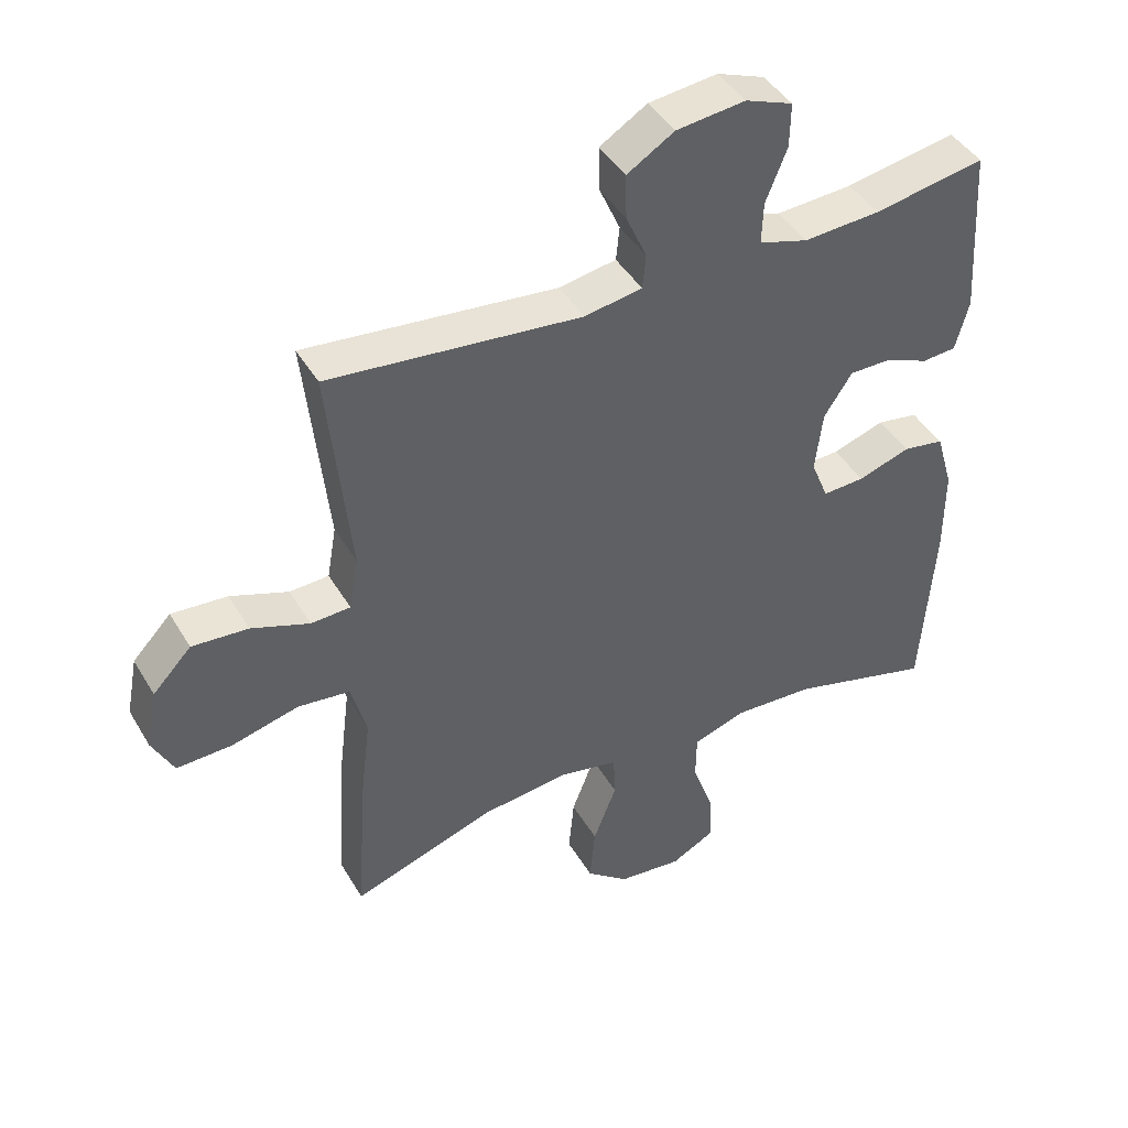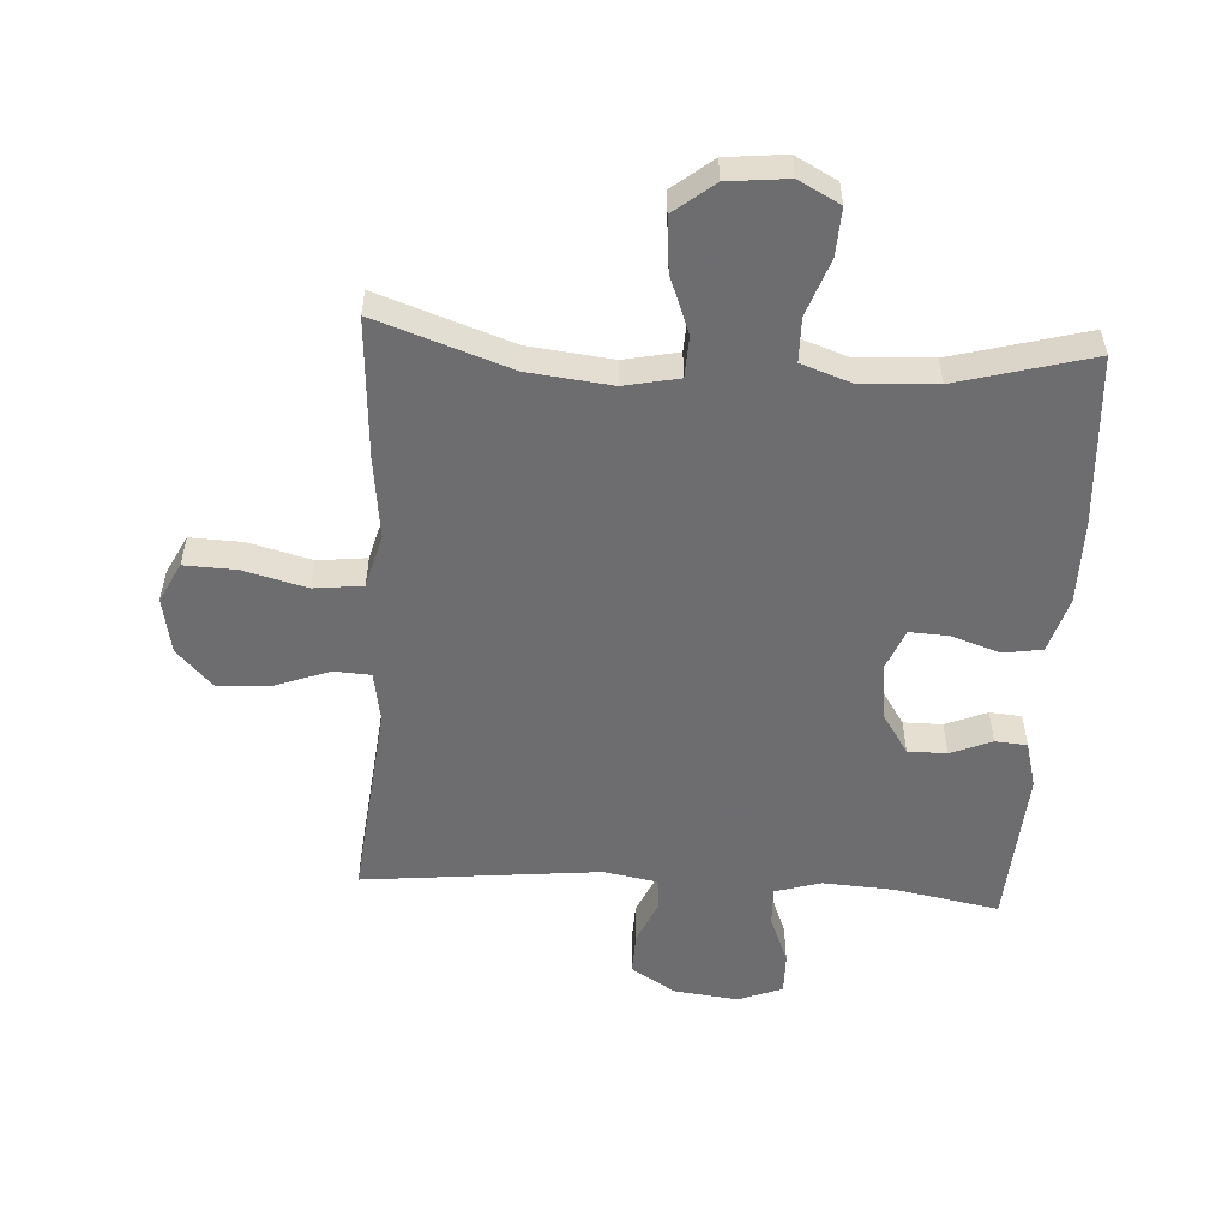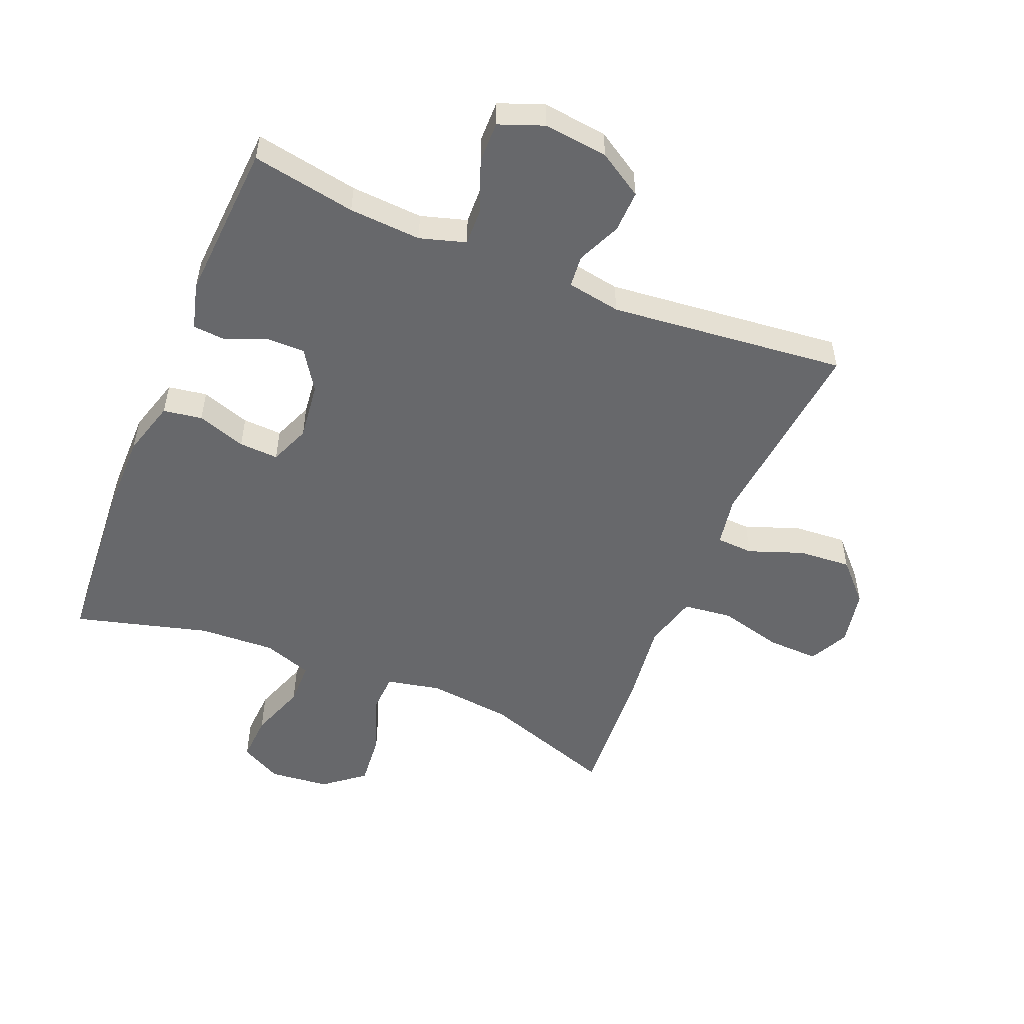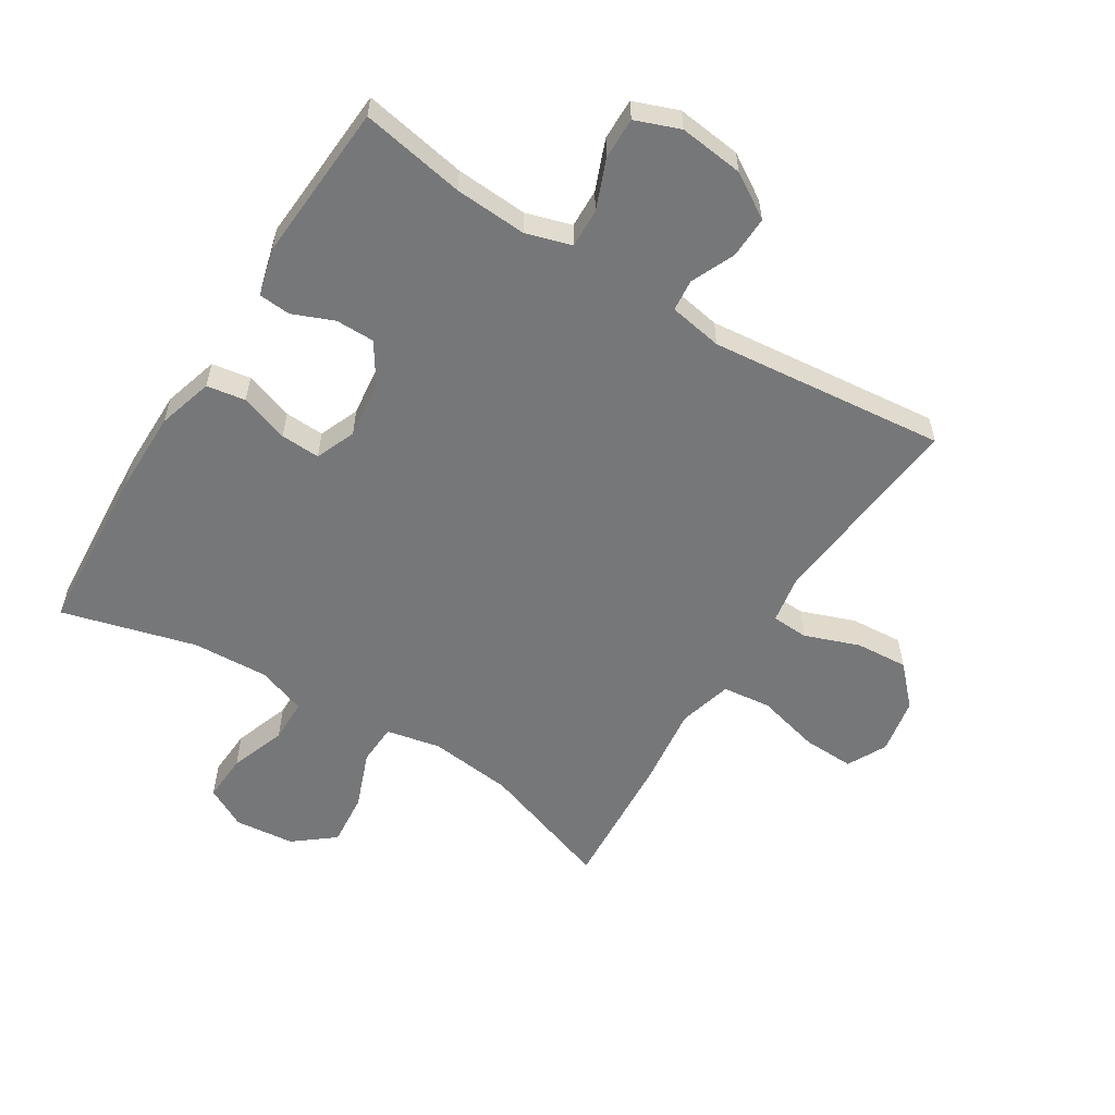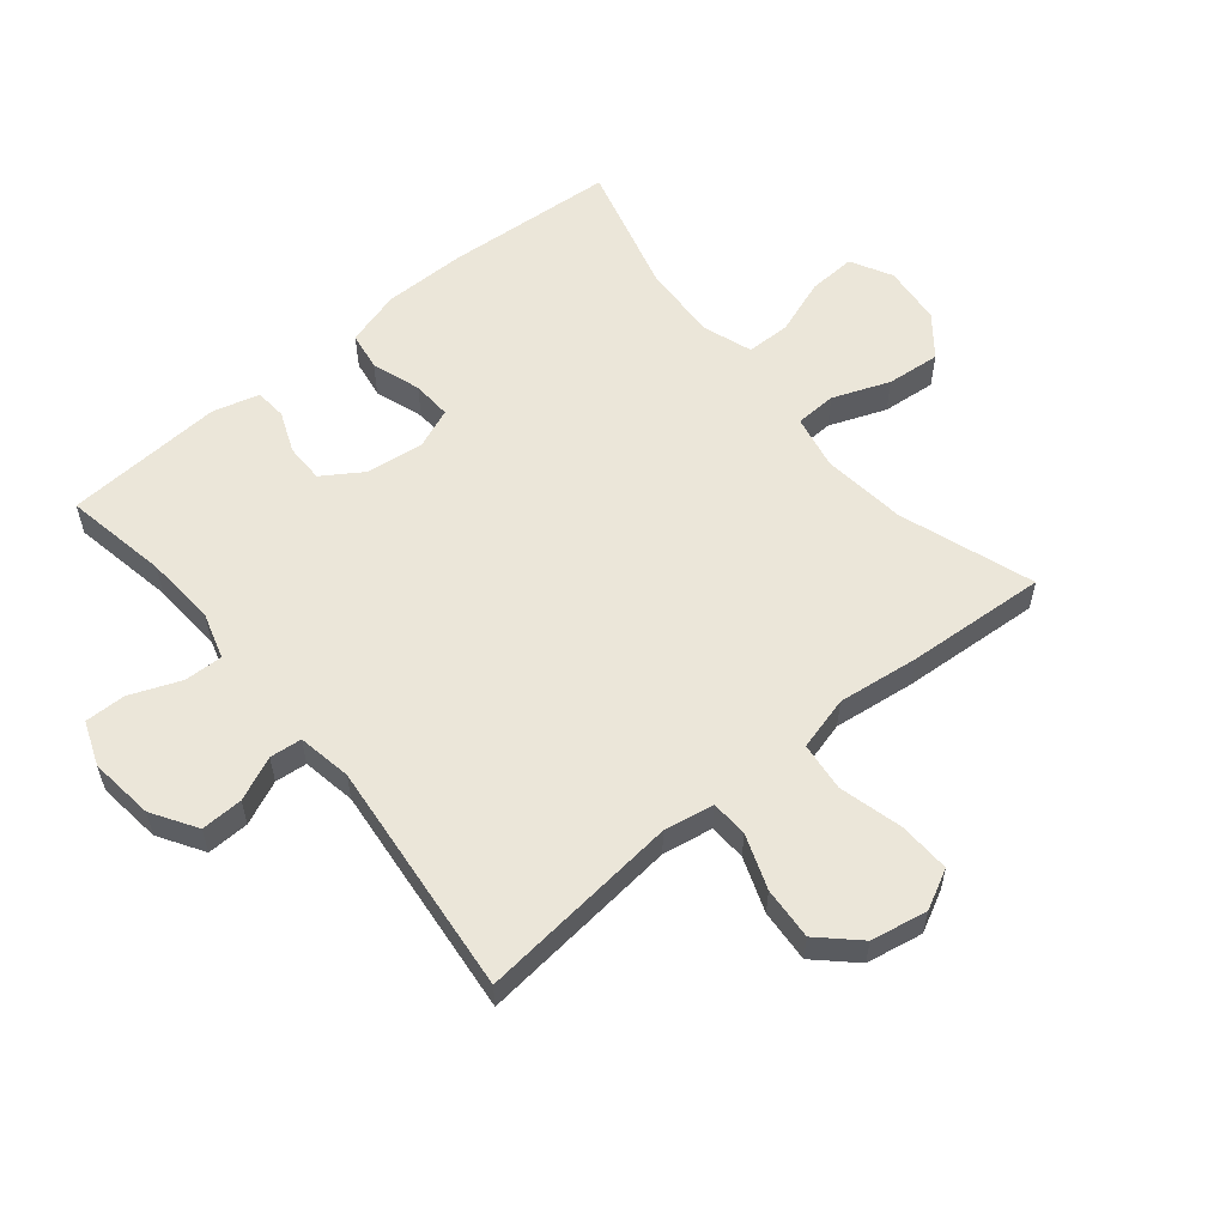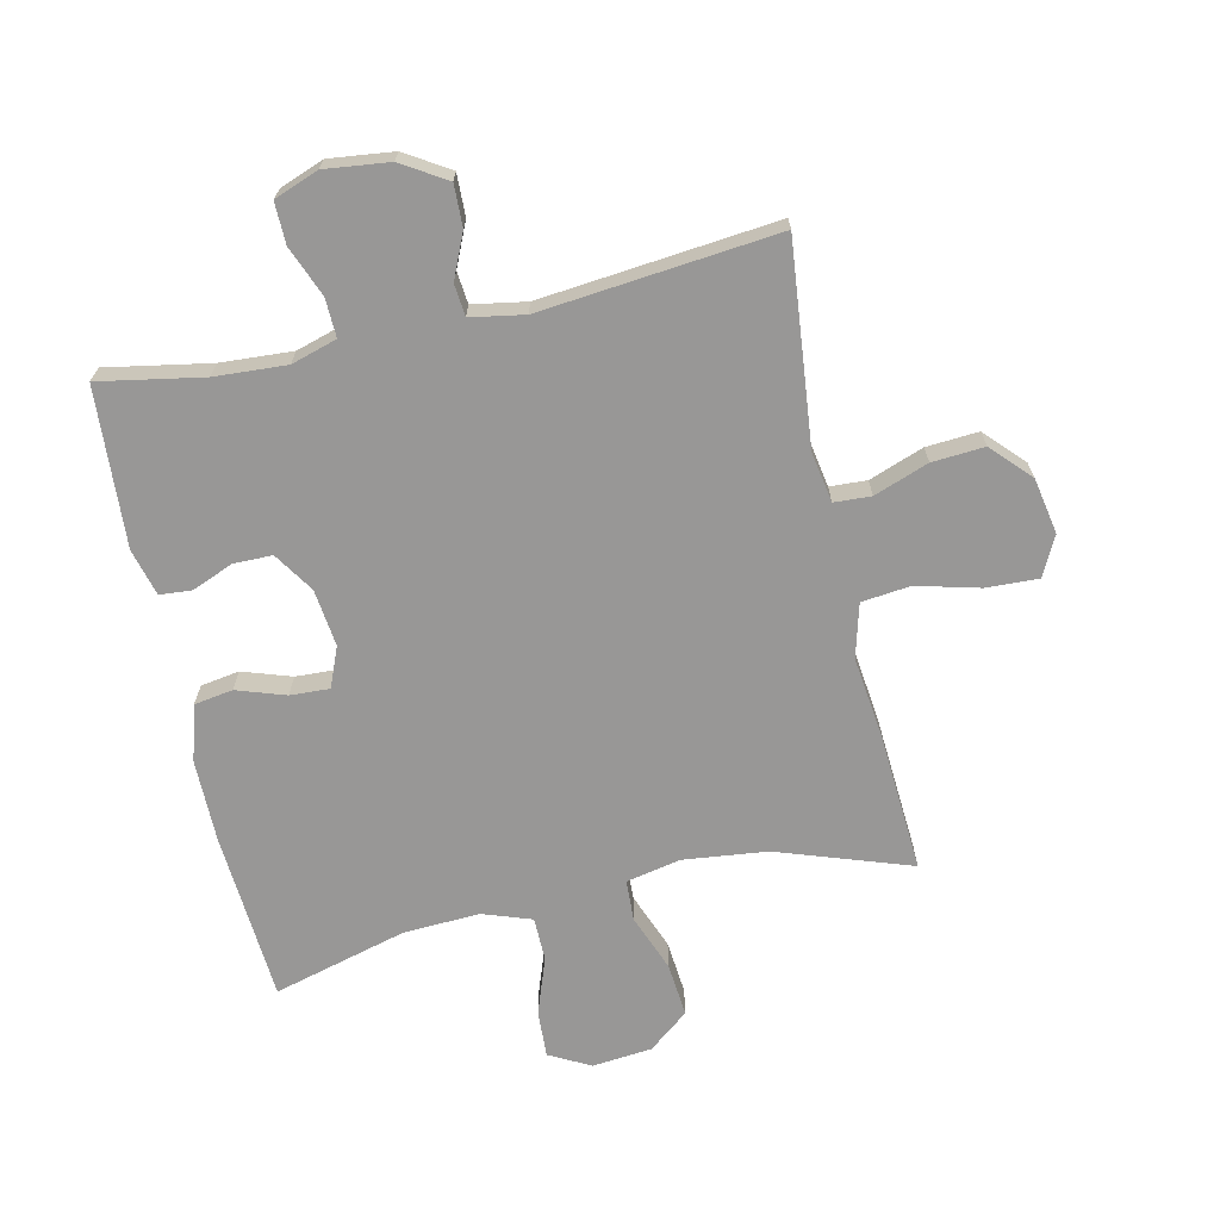
<metadata>
{"format":"obj","ext":"obj","renderer":"f3d","projection":"perspective","resolution":1024,"background":"white","views":[{"elev":43.4,"azim":151.4,"up":"+Z"},{"elev":-54.1,"azim":176.5,"up":"+Y"},{"elev":-52.5,"azim":-22.4,"up":"+Y"},{"elev":-57.0,"azim":-32.0,"up":"+Y"},{"elev":57.3,"azim":50.5,"up":"+Y"},{"elev":-68.3,"azim":12.5,"up":"+Y"}]}
</metadata>
<code>
v 0.5 0.07 0.5
v 0.467 0.07 0.179
v 0.481 0.07 0.099
v 0.54 0.07 0.096
v 0.627 0.07 0.128
v 0.711 0.07 0.134
v 0.769 0.07 0.073
v 0.786 0.07 -0.017
v 0.754 0.07 -0.08
v 0.671 0.07 -0.077
v 0.57 0.07 -0.051
v 0.492 0.07 -0.06
v 0.469 0.07 -0.146
v 0.485 0.07 -0.276
v 0.5 0.07 -0.5
v 0.286 0.07 -0.427
v 0.152 0.07 -0.412
v 0.065 0.07 -0.43
v 0.062 0.07 -0.496
v 0.097 0.07 -0.587
v 0.105 0.07 -0.673
v 0.041 0.07 -0.724
v -0.055 0.07 -0.734
v -0.121 0.07 -0.699
v -0.117 0.07 -0.623
v -0.085 0.07 -0.533
v -0.086 0.07 -0.463
v -0.164 0.07 -0.436
v -0.286 0.07 -0.442
v -0.5 0.07 -0.5
v -0.519 0.07 -0.228
v -0.519 0.07 -0.096
v -0.493 0.07 -0.007
v -0.431 0.07 0.003
v -0.353 0.07 -0.023
v -0.29 0.07 -0.026
v -0.264 0.07 0.038
v -0.275 0.07 0.13
v -0.317 0.07 0.194
v -0.379 0.07 0.194
v -0.445 0.07 0.167
v -0.496 0.07 0.171
v -0.516 0.07 0.246
v -0.5 0.07 0.5
v -0.334 0.07 0.47
v -0.219 0.07 0.463
v -0.146 0.07 0.485
v -0.148 0.07 0.547
v -0.18 0.07 0.627
v -0.181 0.07 0.693
v -0.11 0.07 0.72
v -0.007 0.07 0.708
v 0.064 0.07 0.664
v 0.062 0.07 0.597
v 0.031 0.07 0.527
v 0.036 0.07 0.476
v 0.122 0.07 0.461
v 0.5 0 0.5
v 0.467 0 0.179
v 0.481 0 0.099
v 0.54 0 0.096
v 0.627 0 0.128
v 0.711 0 0.134
v 0.769 0 0.073
v 0.786 0 -0.017
v 0.754 0 -0.08
v 0.671 0 -0.077
v 0.57 0 -0.051
v 0.492 0 -0.06
v 0.469 0 -0.146
v 0.485 0 -0.276
v 0.5 0 -0.5
v 0.286 0 -0.427
v 0.152 0 -0.412
v 0.065 0 -0.43
v 0.062 0 -0.496
v 0.097 0 -0.587
v 0.105 0 -0.673
v 0.041 0 -0.724
v -0.055 0 -0.734
v -0.121 0 -0.699
v -0.117 0 -0.623
v -0.085 0 -0.533
v -0.086 0 -0.463
v -0.164 0 -0.436
v -0.286 0 -0.442
v -0.5 0 -0.5
v -0.519 0 -0.228
v -0.519 0 -0.096
v -0.493 0 -0.007
v -0.431 0 0.003
v -0.353 0 -0.023
v -0.29 0 -0.026
v -0.264 0 0.038
v -0.275 0 0.13
v -0.317 0 0.194
v -0.379 0 0.194
v -0.445 0 0.167
v -0.496 0 0.171
v -0.516 0 0.246
v -0.5 0 0.5
v -0.334 0 0.47
v -0.219 0 0.463
v -0.146 0 0.485
v -0.148 0 0.547
v -0.18 0 0.627
v -0.181 0 0.693
v -0.11 0 0.72
v -0.007 0 0.708
v 0.064 0 0.664
v 0.062 0 0.597
v 0.031 0 0.527
v 0.036 0 0.476
v 0.122 0 0.461
f 52 53 54 55
f 52 55 56
f 51 52 56
f 48 49 50 51
f 47 48 51 56
f 46 47 56 57
f 42 43 44 45
f 40 41 42 45
f 39 40 45 46
f 38 39 46 57
f 32 33 34 35
f 32 35 36
f 29 30 31 32
f 28 29 32 36
f 27 28 36 37
f 23 24 25 26
f 23 26 27
f 22 23 27
f 19 20 21 22
f 18 19 22 27
f 13 14 15 16
f 12 13 16 17
f 8 9 10 11
f 8 11 12
f 7 8 12
f 4 5 6 7
f 3 4 7 12
f 2 3 12 17
f 18 27 37 38
f 17 18 38 57
f 1 2 17 57
f 112 111 110 109
f 113 112 109
f 113 109 108
f 108 107 106 105
f 113 108 105 104
f 114 113 104 103
f 102 101 100 99
f 102 99 98 97
f 103 102 97 96
f 114 103 96 95
f 92 91 90 89
f 93 92 89
f 89 88 87 86
f 93 89 86 85
f 94 93 85 84
f 83 82 81 80
f 84 83 80
f 84 80 79
f 79 78 77 76
f 84 79 76 75
f 73 72 71 70
f 74 73 70 69
f 68 67 66 65
f 69 68 65
f 69 65 64
f 64 63 62 61
f 69 64 61 60
f 74 69 60 59
f 95 94 84 75
f 114 95 75 74
f 114 74 59 58
f 1 58 59 2
f 2 59 60 3
f 3 60 61 4
f 4 61 62 5
f 5 62 63 6
f 6 63 64 7
f 7 64 65 8
f 8 65 66 9
f 9 66 67 10
f 10 67 68 11
f 11 68 69 12
f 12 69 70 13
f 13 70 71 14
f 14 71 72 15
f 15 72 73 16
f 16 73 74 17
f 17 74 75 18
f 18 75 76 19
f 19 76 77 20
f 20 77 78 21
f 21 78 79 22
f 22 79 80 23
f 23 80 81 24
f 24 81 82 25
f 25 82 83 26
f 26 83 84 27
f 27 84 85 28
f 28 85 86 29
f 29 86 87 30
f 30 87 88 31
f 31 88 89 32
f 32 89 90 33
f 33 90 91 34
f 34 91 92 35
f 35 92 93 36
f 36 93 94 37
f 37 94 95 38
f 38 95 96 39
f 39 96 97 40
f 40 97 98 41
f 41 98 99 42
f 42 99 100 43
f 43 100 101 44
f 44 101 102 45
f 45 102 103 46
f 46 103 104 47
f 47 104 105 48
f 48 105 106 49
f 49 106 107 50
f 50 107 108 51
f 51 108 109 52
f 52 109 110 53
f 53 110 111 54
f 54 111 112 55
f 55 112 113 56
f 56 113 114 57
f 57 114 58 1

</code>
